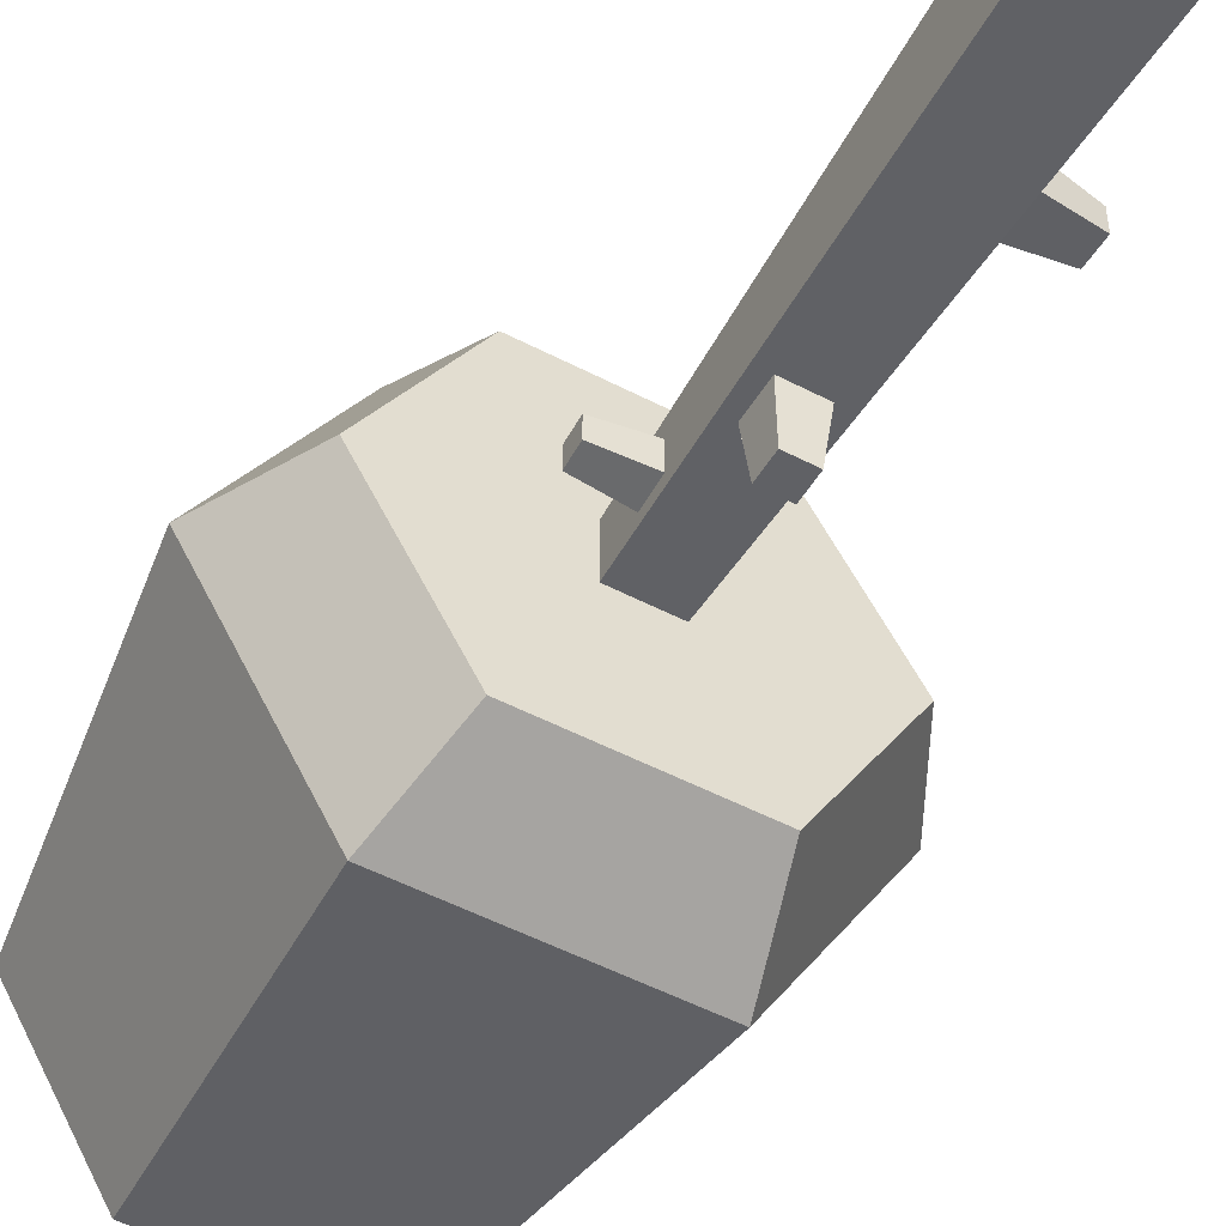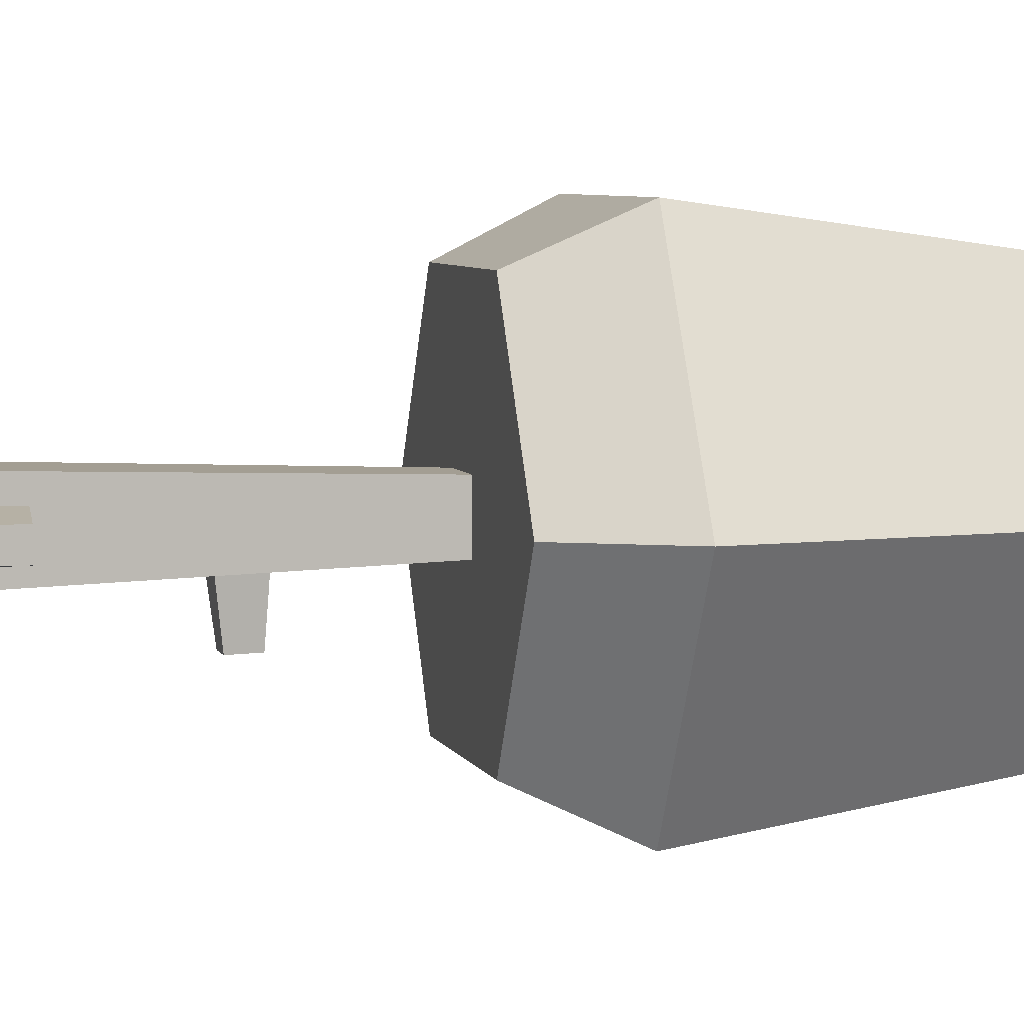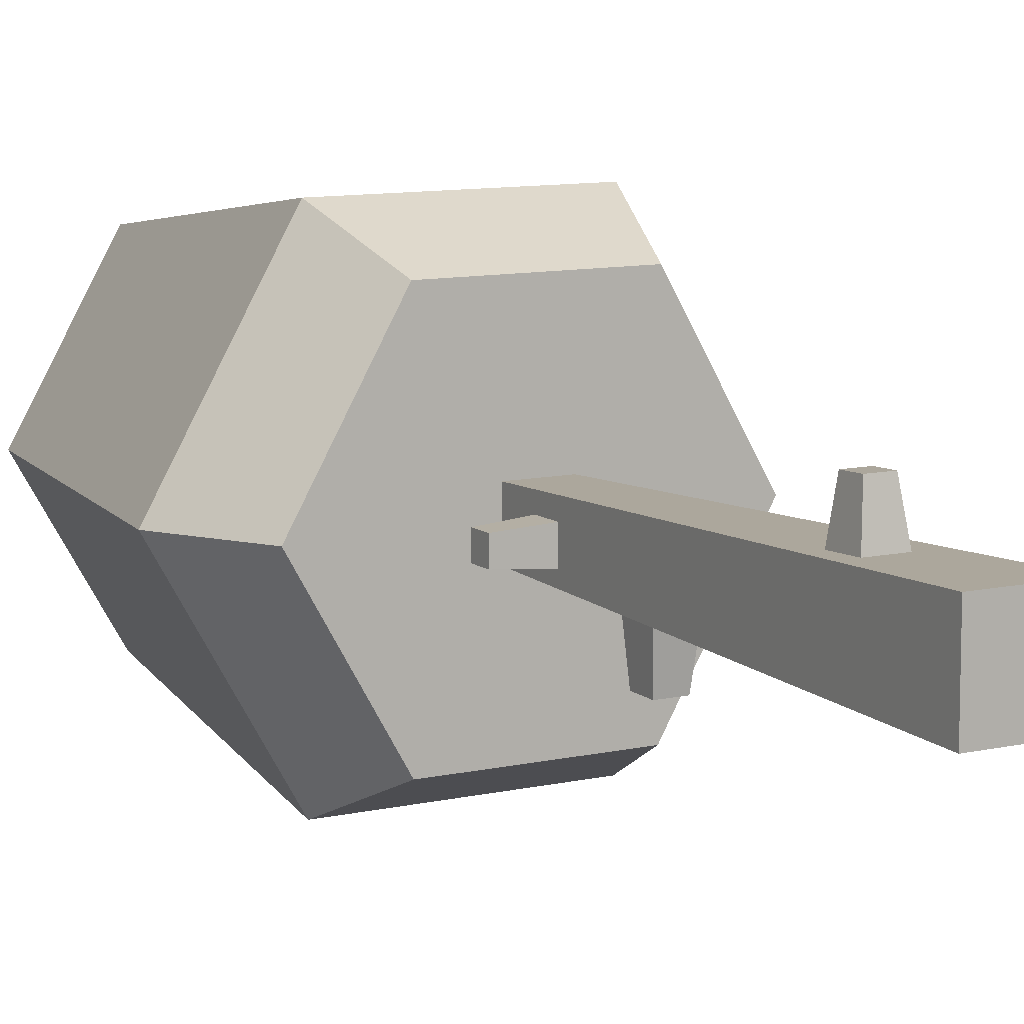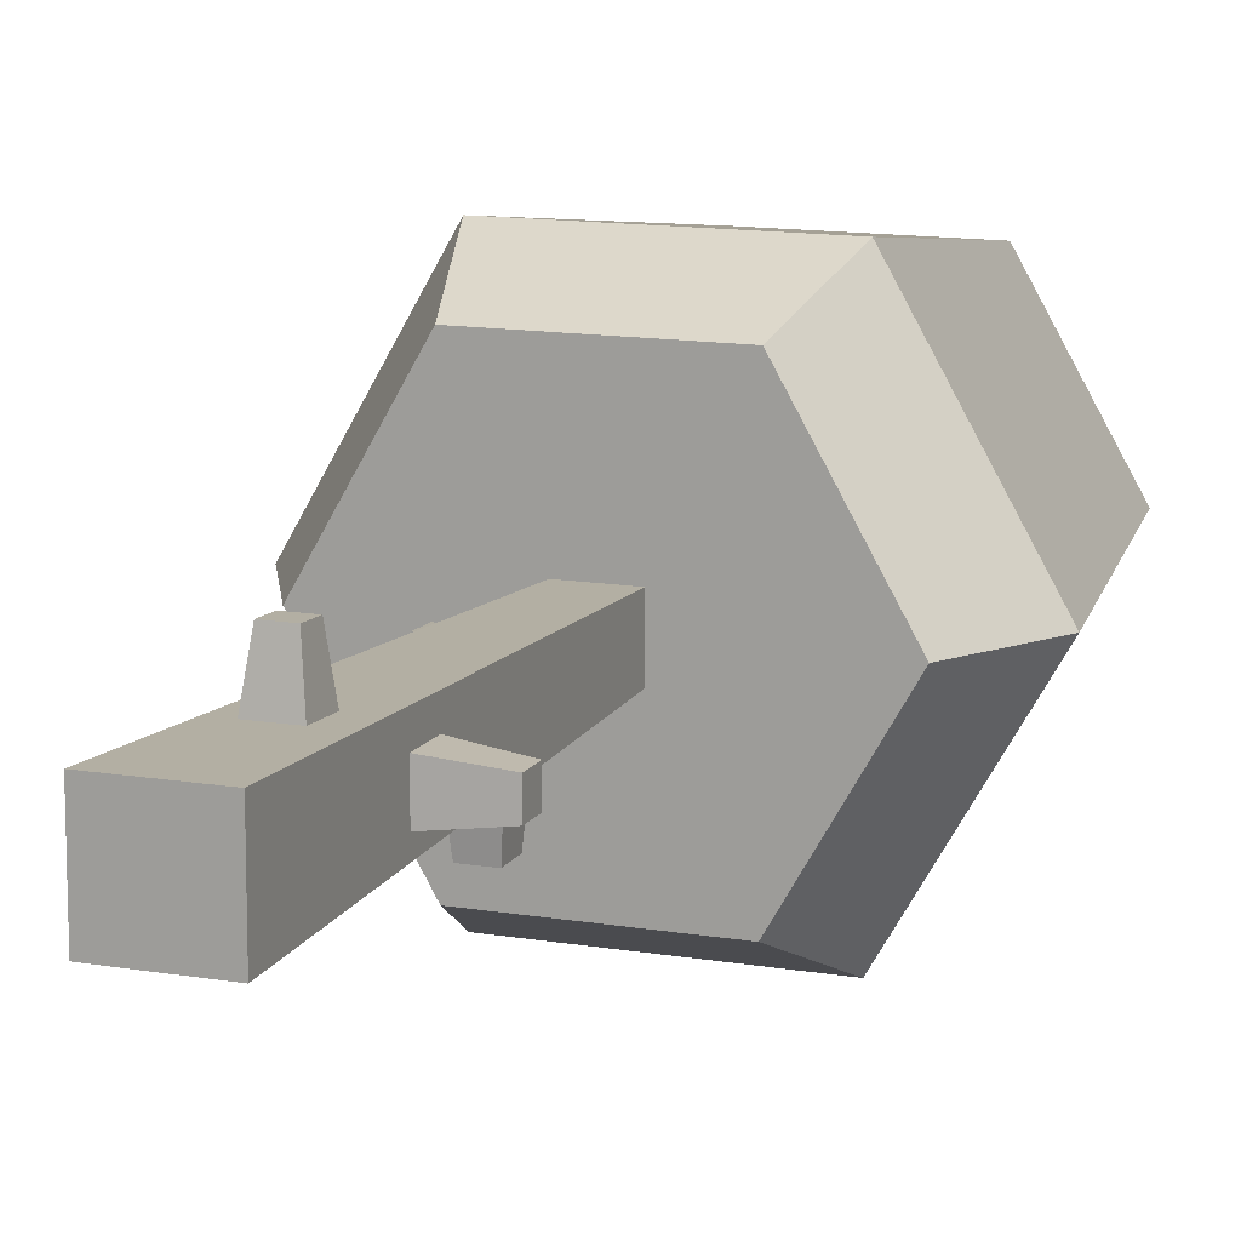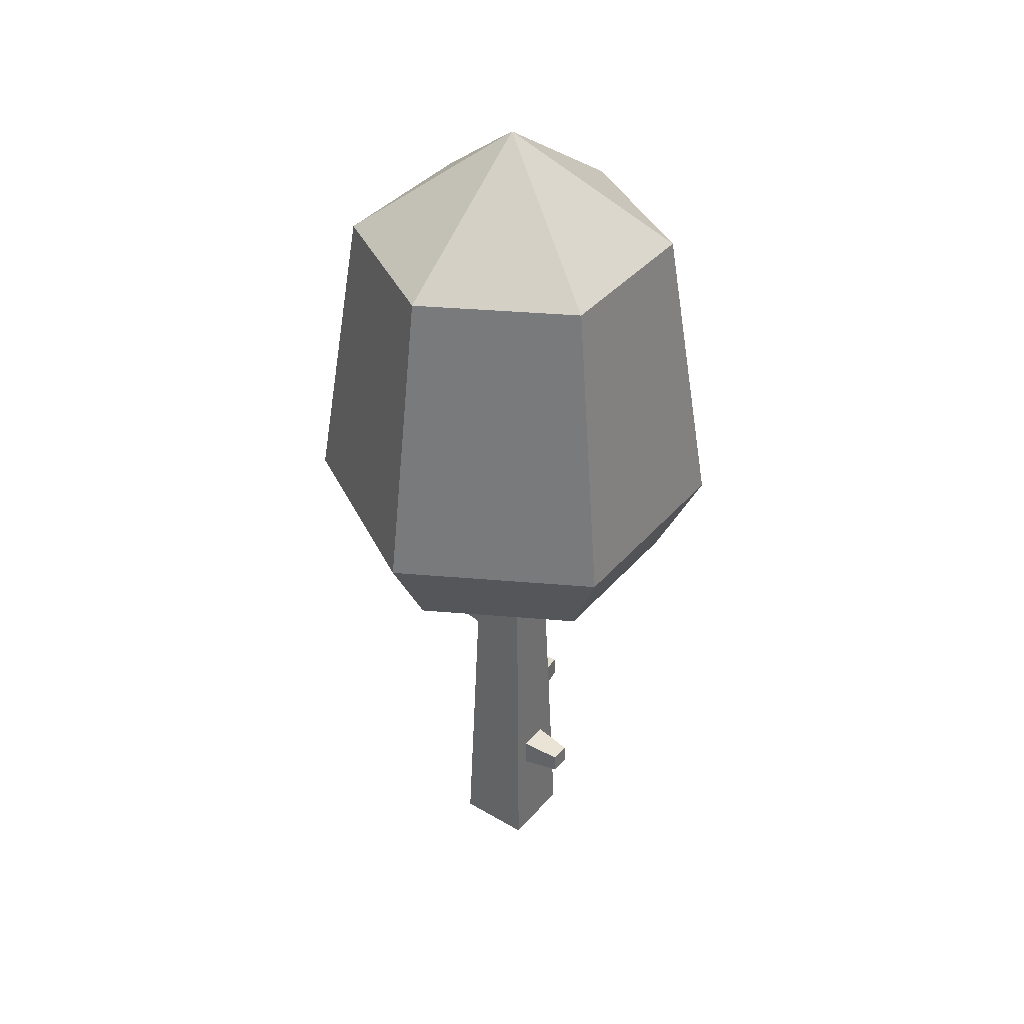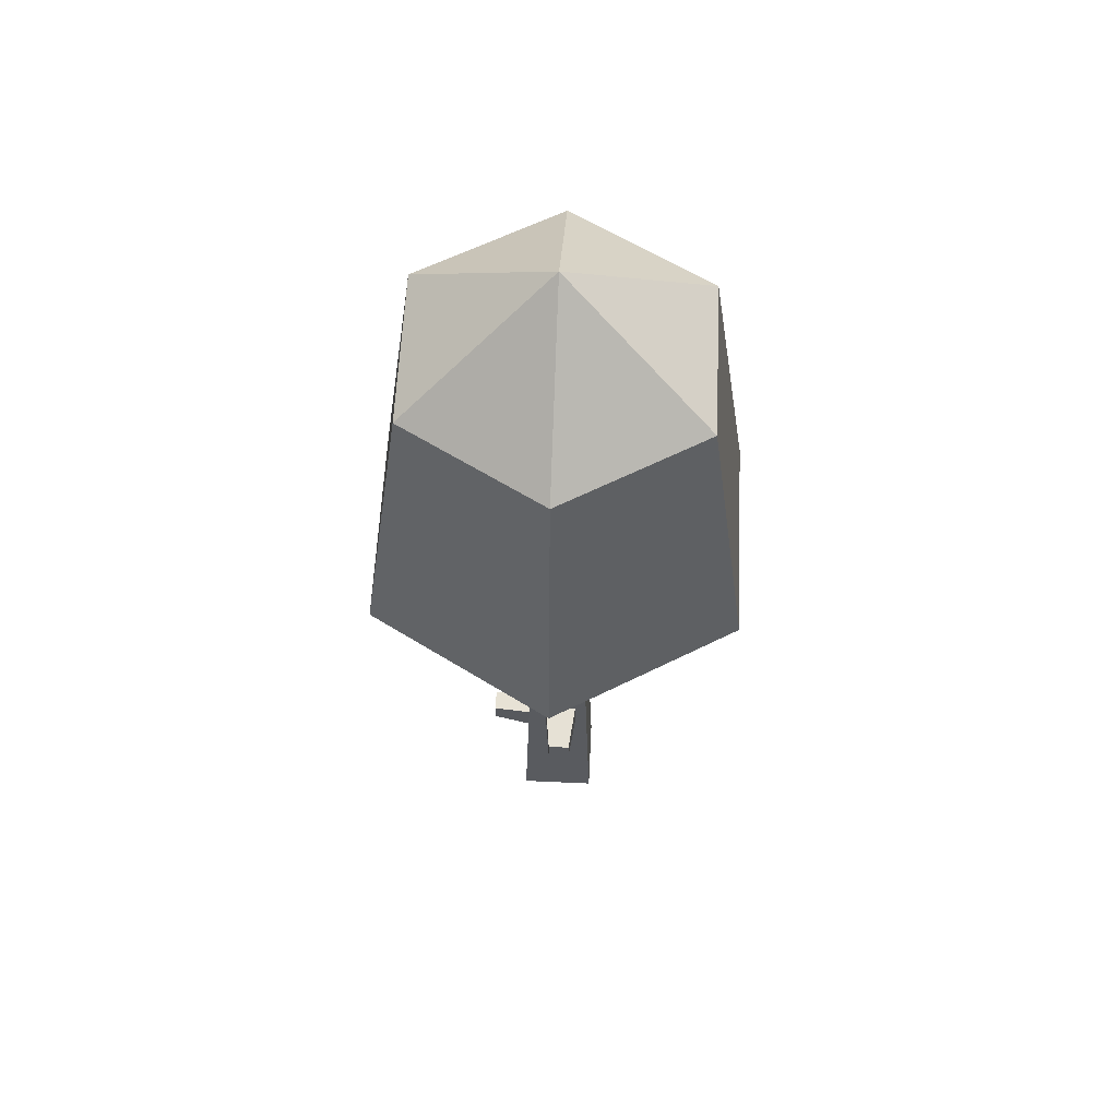
<metadata>
{"format":"obj","ext":"obj","renderer":"f3d","projection":"perspective","resolution":1024,"background":"white","views":[{"elev":-51.4,"azim":-29.6,"up":"+Z"},{"elev":5.5,"azim":75.6,"up":"+Z"},{"elev":10.0,"azim":-30.4,"up":"+Z"},{"elev":12.7,"azim":21.8,"up":"+Z"},{"elev":39.1,"azim":-53.9,"up":"+Y"},{"elev":59.7,"azim":92.7,"up":"+Y"}]}
</metadata>
<code>
o Mesh1_Large_Oak_Dark_Model.001
v -1.335 3.202 1.483
v -1.278 1.388 1.164
v -1.335 3.202 1.133
v -1.278 1.388 1.404
v -1.271 1.148 1.404
v -1.235 0 1.583
v -1.271 1.148 1.164
v -1.235 0 1.032
v -1.398 2.145 1.1
v -1.628 2.145 1.1
v -1.785 0 1.032
v -1.685 3.202 1.133
v -1.7 2.732 1.199
v -1.785 0 1.583
v -1.422 0.7702 1.559
v -1.422 0.9901 1.552
v -1.642 0.9901 1.552
v -1.685 3.202 1.483
v -1.642 0.7702 1.559
v -1.458 0.8156 1.848
v -1.606 0.8156 1.848
v -1.458 0.9629 1.843
v -1.606 0.9629 1.843
v -1.694 2.921 1.389
v -1.7 2.732 1.389
v -1.999 2.763 1.367
v -1.999 2.763 1.221
v -1.994 2.909 1.221
v -1.994 2.909 1.367
v -1.694 2.921 1.199
v -2.099 3.202 2.328
v -0.9211 3.202 2.328
v -0.9211 3.202 0.2877
v -0.3322 3.202 1.308
v 0 3.822 1.308
v -0.755 3.822 -1e-06
v -2.265 3.822 -1e-06
v -2.099 3.202 0.2877
v -1.398 2.375 1.107
v -1.429 2.354 0.7661
v -1.429 2.187 0.7609
v -1.597 2.187 0.7609
v -1.597 2.354 0.7661
v -1.628 2.375 1.107
v -2.688 3.202 1.308
v -3.02 3.822 1.308
v -2.265 3.822 2.615
v -0.755 3.822 2.615
v -0.9286 6.002 2.315
v -0.3473 6.002 1.308
v -0.9286 6.002 0.3008
v -2.091 6.002 0.3008
v -2.673 6.002 1.308
v -2.091 6.002 2.315
v -1.51 6.832 1.308
v -0.9321 1.198 1.203
v -0.9372 1.359 1.203
v -0.9372 1.359 1.364
v -0.9321 1.198 1.364
f 18 31 12
f 1 31 18
f 1 32 31
f 33 32 1
f 32 33 34
f 33 35 34
f 35 33 36
f 33 37 36
f 37 33 38
f 33 3 38
f 3 33 1
f 38 3 12
f 38 12 31
f 38 31 45
f 31 46 45
f 46 31 47
f 31 48 47
f 48 31 32
f 34 48 32
f 48 34 35
f 35 49 48
f 49 35 50
f 35 51 50
f 51 35 36
f 36 52 51
f 52 36 37
f 46 52 37
f 52 46 53
f 46 54 53
f 54 46 47
f 47 49 54
f 49 47 48
f 54 49 55
f 55 49 50
f 55 50 51
f 52 55 51
f 53 55 52
f 53 54 55
f 38 46 37
f 46 38 45
f 1 2 3
f 2 1 4
f 4 1 5
f 6 5 1
f 6 7 5
f 8 7 6
f 7 8 3
f 8 9 3
f 9 8 10
f 11 10 8
f 10 11 12
f 11 13 12
f 13 11 14
f 8 14 11
f 14 8 6
f 6 15 14
f 15 6 1
f 15 1 16
f 16 1 17
f 18 17 1
f 18 19 17
f 14 19 18
f 19 14 15
f 20 19 15
f 19 20 21
f 22 21 20
f 21 22 23
f 22 17 23
f 17 22 16
f 22 15 16
f 15 22 20
f 19 23 17
f 23 19 21
f 24 14 18
f 25 14 24
f 13 14 25
f 26 13 25
f 13 26 27
f 26 28 27
f 28 26 29
f 26 24 29
f 24 26 25
f 24 28 29
f 28 24 30
f 18 30 24
f 12 30 18
f 30 12 13
f 27 30 13
f 30 27 28
f 3 39 12
f 3 9 39
f 9 40 39
f 40 9 41
f 10 41 9
f 41 10 42
f 10 43 42
f 43 10 44
f 10 12 44
f 44 12 39
f 40 44 39
f 44 40 43
f 41 43 40
f 43 41 42
f 7 3 2
f 2 56 7
f 56 2 57
f 2 58 57
f 58 2 4
f 4 59 58
f 59 4 5
f 5 56 59
f 56 5 7
f 56 58 59
f 58 56 57

</code>
